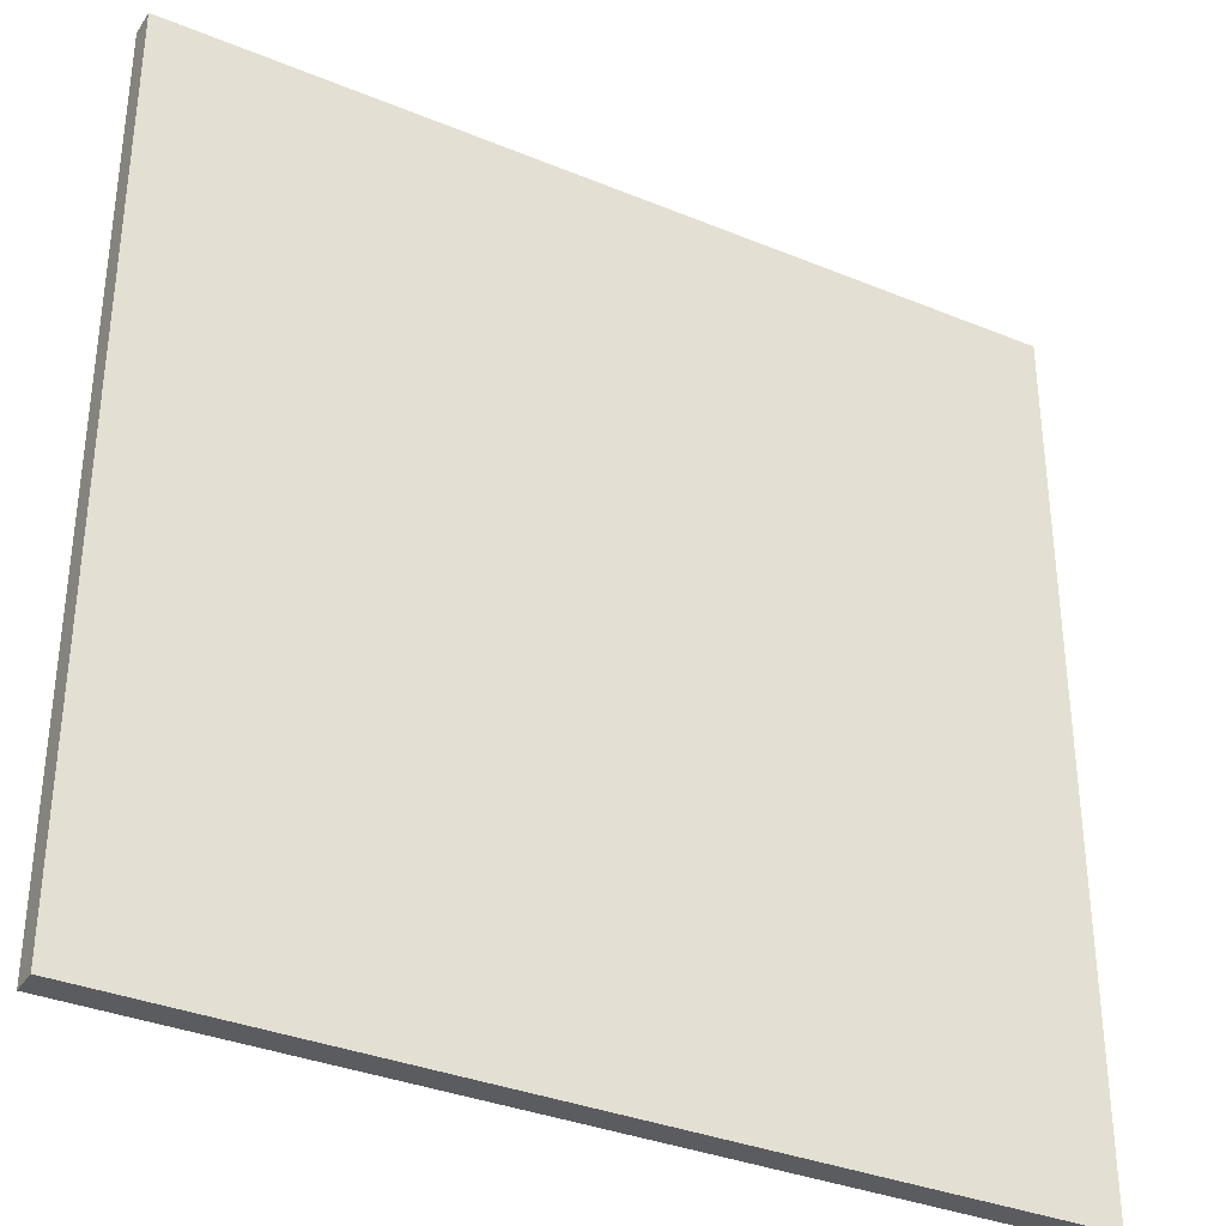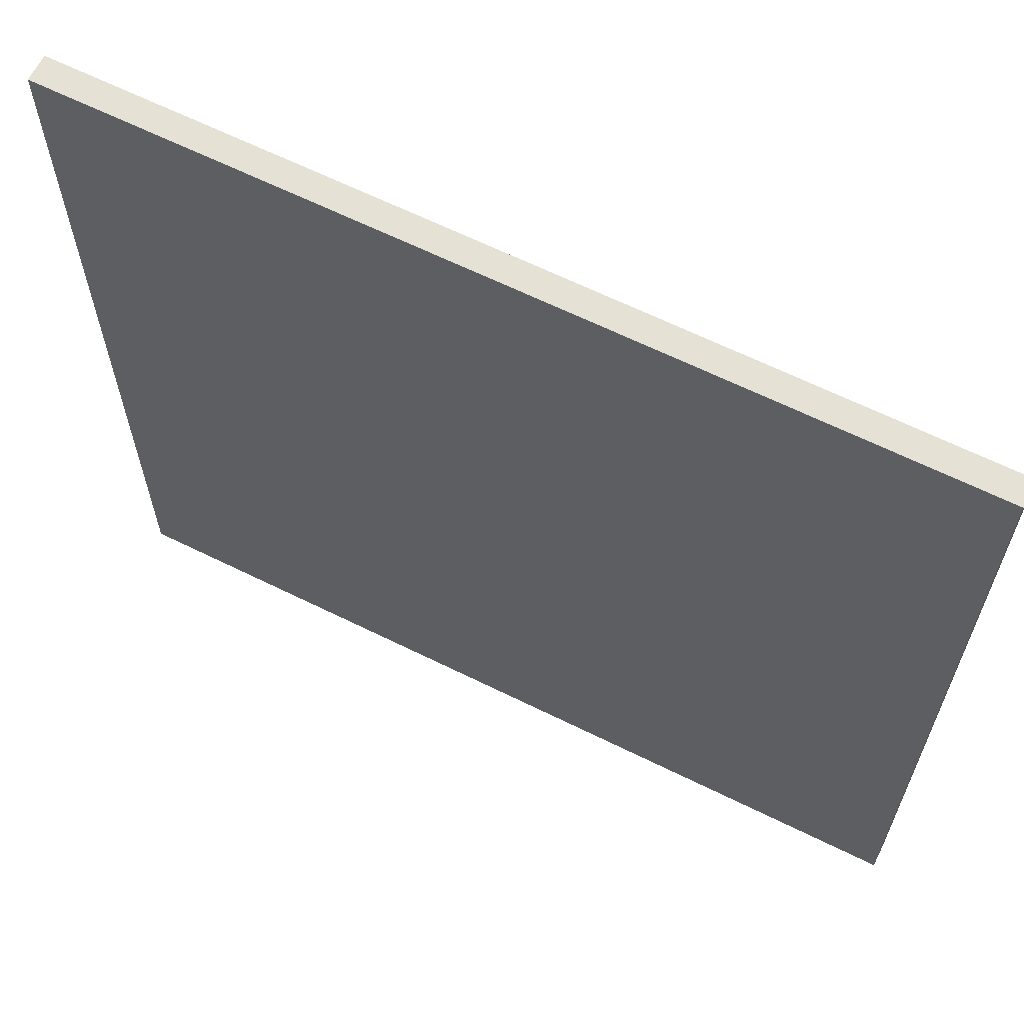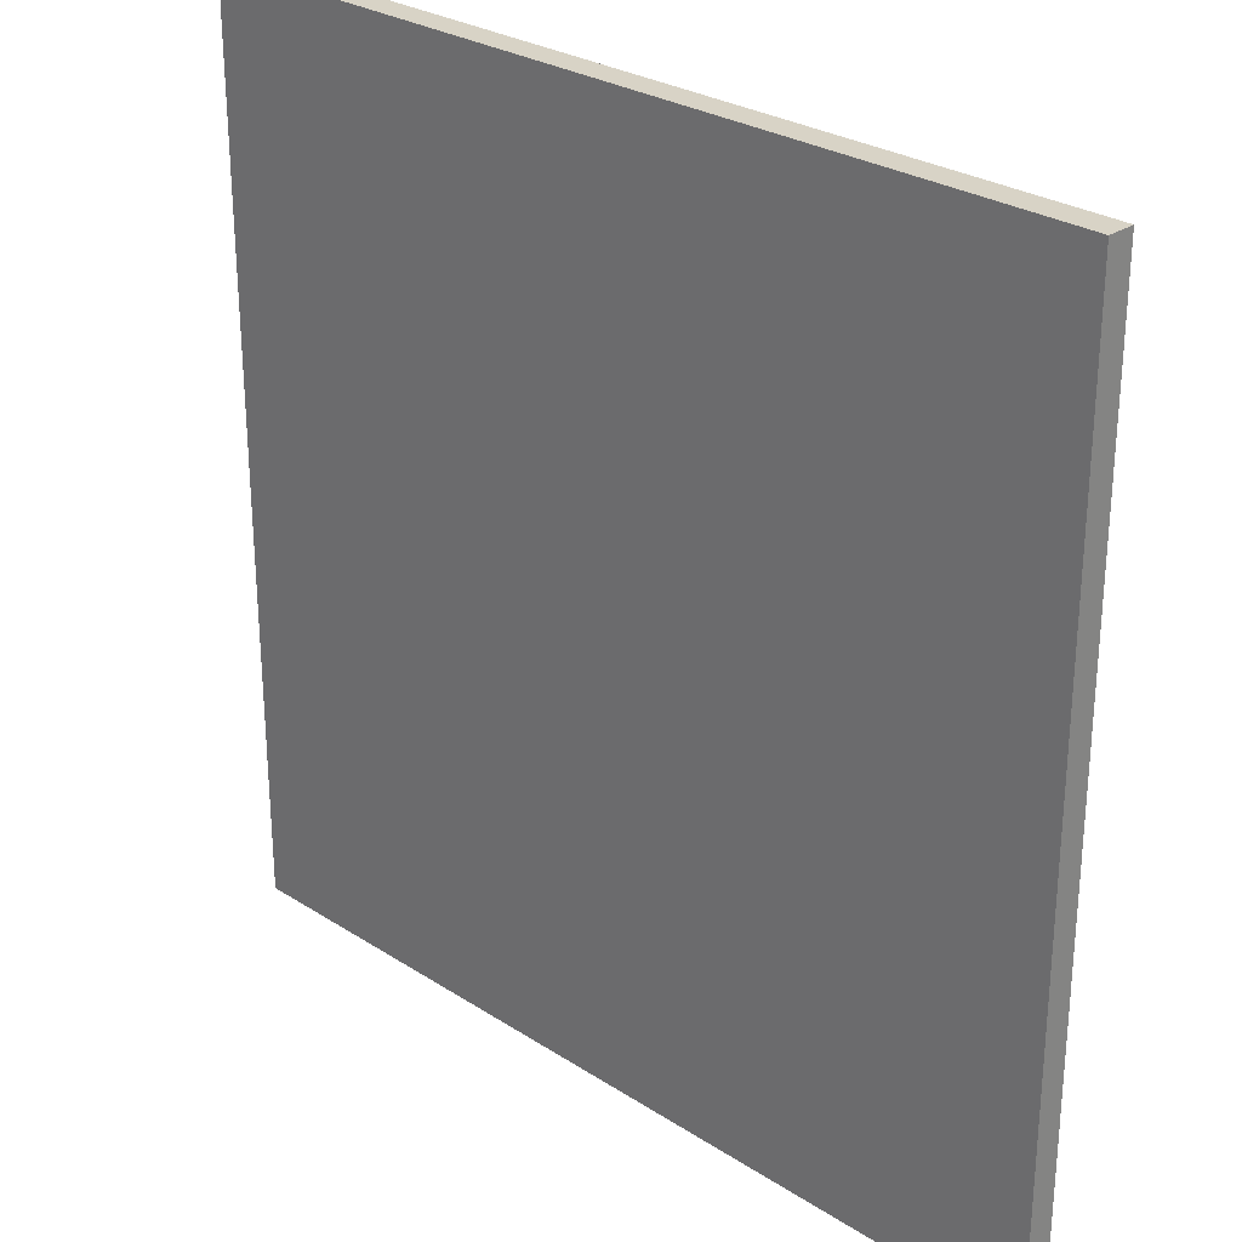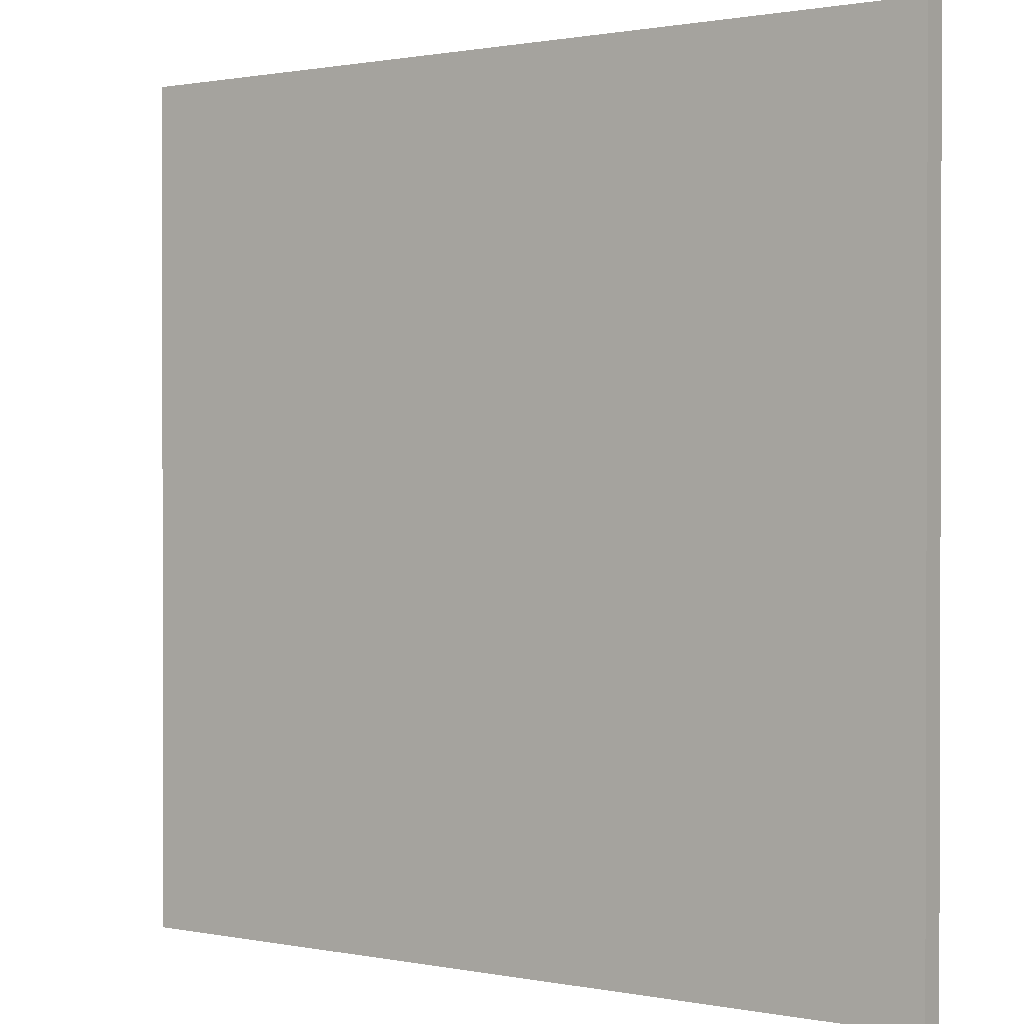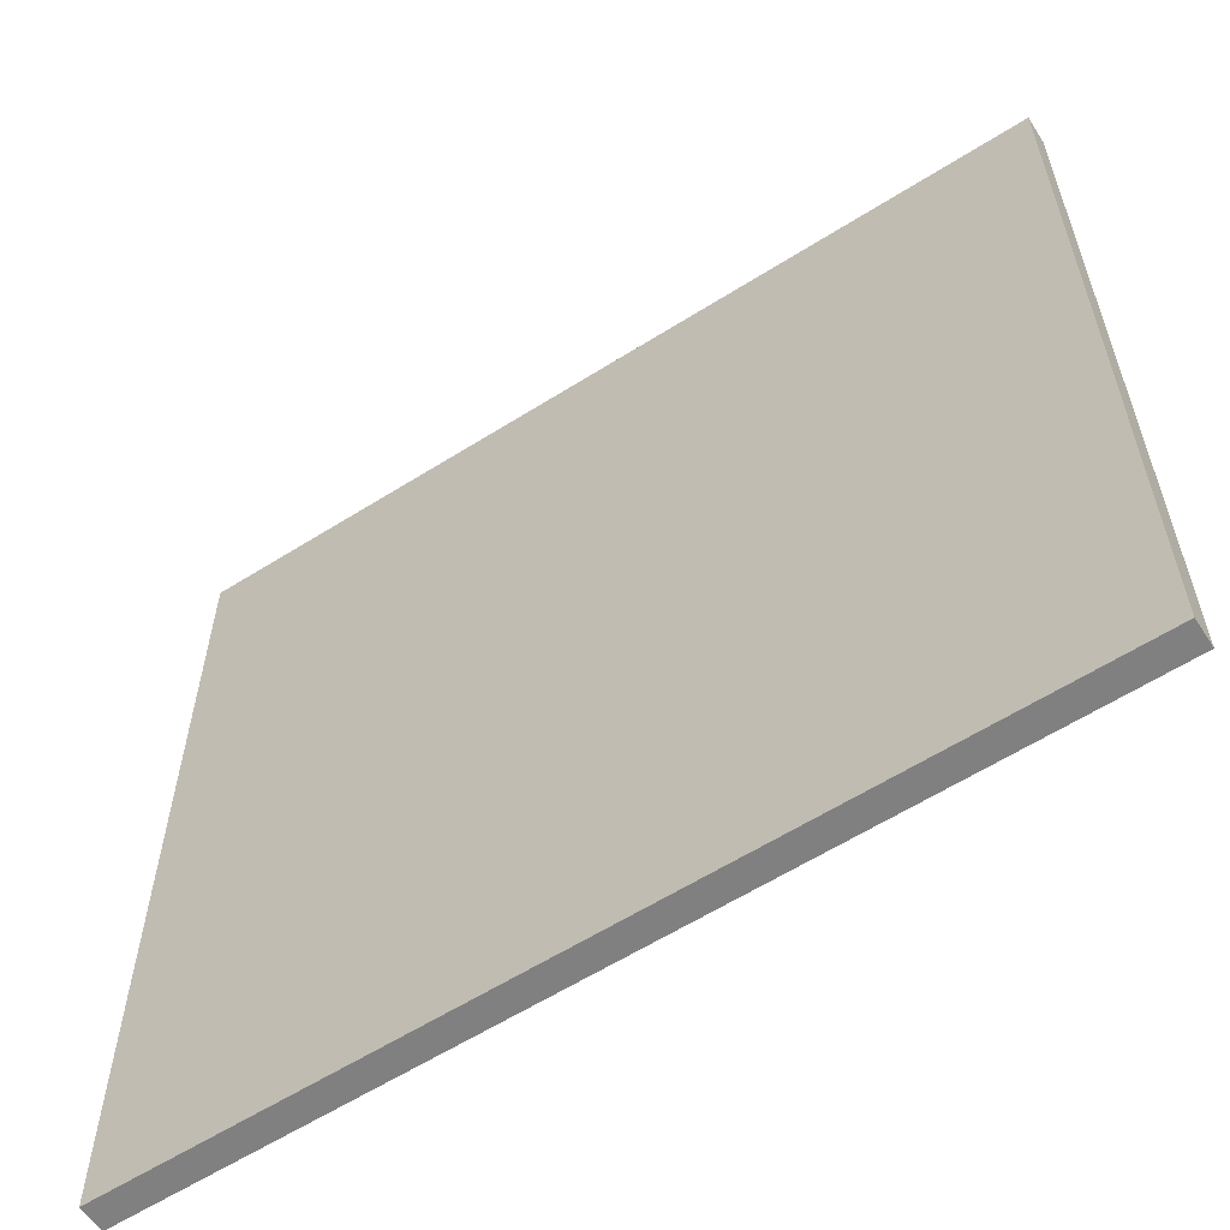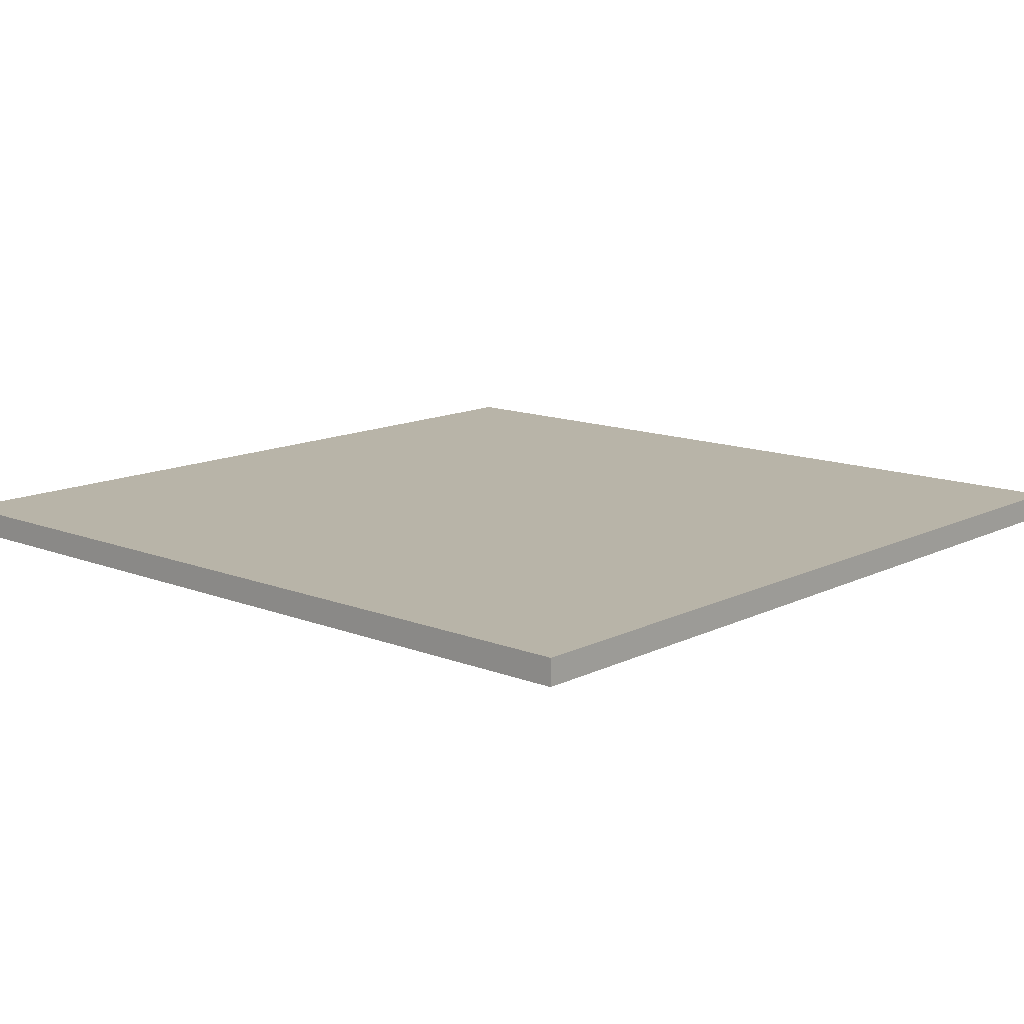
<metadata>
{"format":"obj","ext":"obj","renderer":"f3d","projection":"perspective","resolution":1024,"background":"white","views":[{"elev":-34.6,"azim":151.1,"up":"+Z"},{"elev":64.3,"azim":26.5,"up":"+Z"},{"elev":27.8,"azim":-135.6,"up":"+Z"},{"elev":0.9,"azim":-144.5,"up":"+Z"},{"elev":-60.2,"azim":32.9,"up":"+Z"},{"elev":13.0,"azim":41.9,"up":"+Y"}]}
</metadata>
<code>
o
v -1.6 0 1.7
v -1.6 0 -1.6
v -1.6 0.1 1.7
v -1.6 0.1 -1.6
v 1.7 0 1.7
v 1.7 0 -1.6
v 1.7 0.1 1.7
v 1.7 0.1 -1.6
v -1.6 0 1.7
v -1.6 0.1 1.7
v 1.7 0 1.7
v 1.7 0.1 1.7
v -1.6 0 -1.6
v -1.6 0.1 -1.6
v 1.7 0 -1.6
v 1.7 0.1 -1.6
v -1.6 0 1.7
v 1.7 0 1.7
v -1.6 0 -1.6
v 1.7 0 -1.6
v -1.6 0.1 1.7
v 1.7 0.1 1.7
v -1.6 0.1 -1.6
v 1.7 0.1 -1.6
f 3 2 1
f 4 2 3
f 5 6 7
f 7 6 8
f 11 10 9
f 12 10 11
f 13 14 15
f 15 14 16
f 19 18 17
f 20 18 19
f 21 22 23
f 23 22 24

</code>
